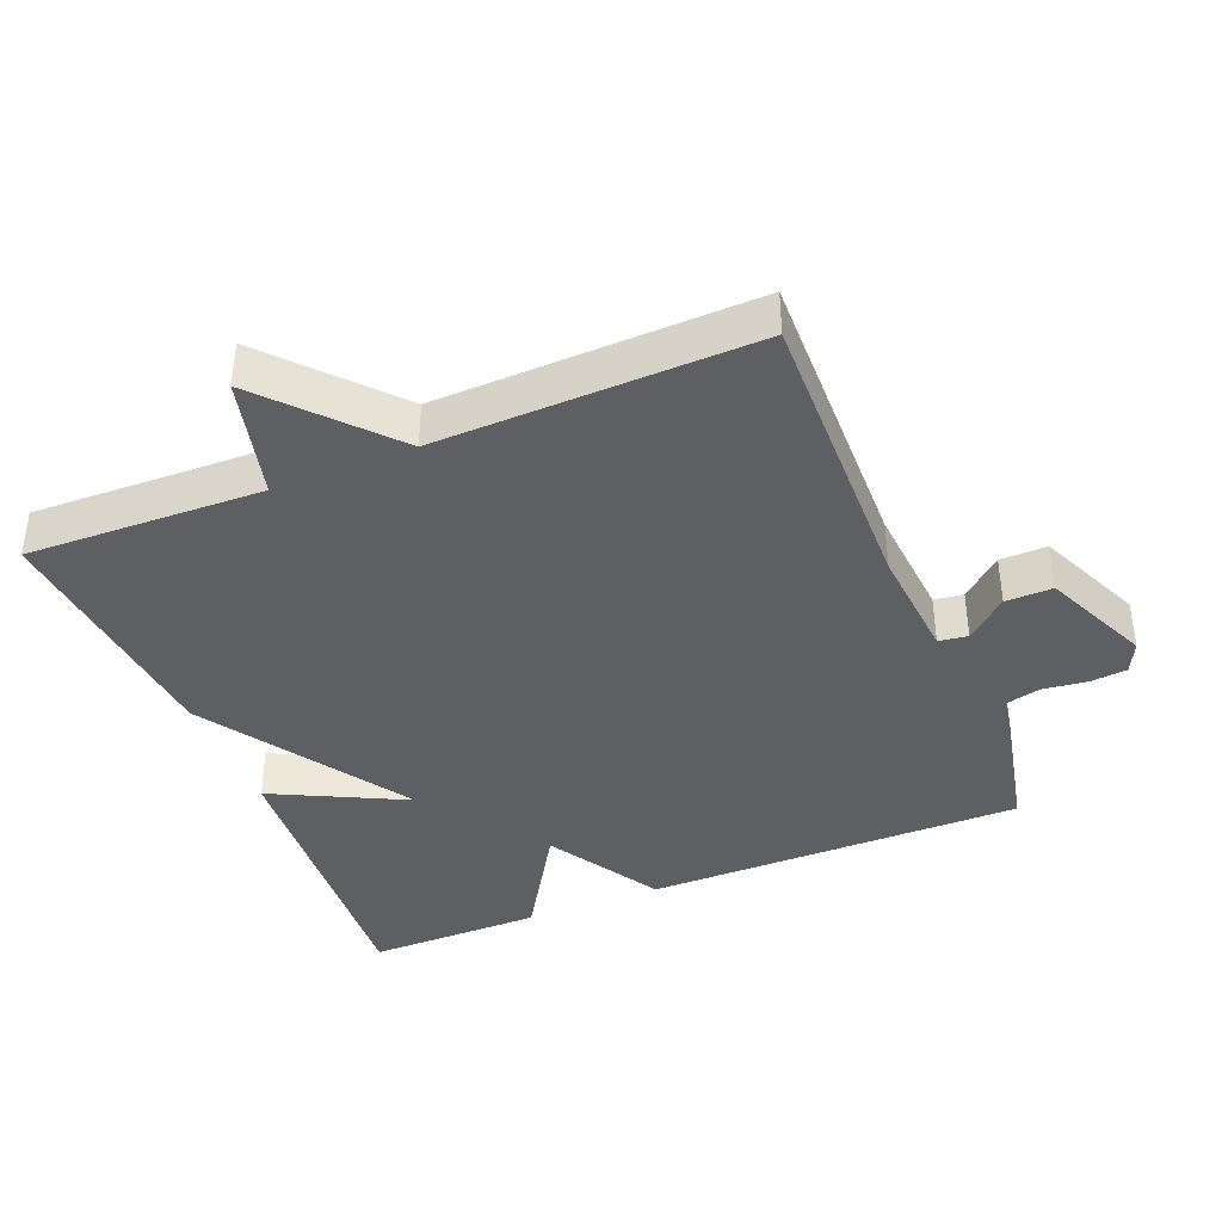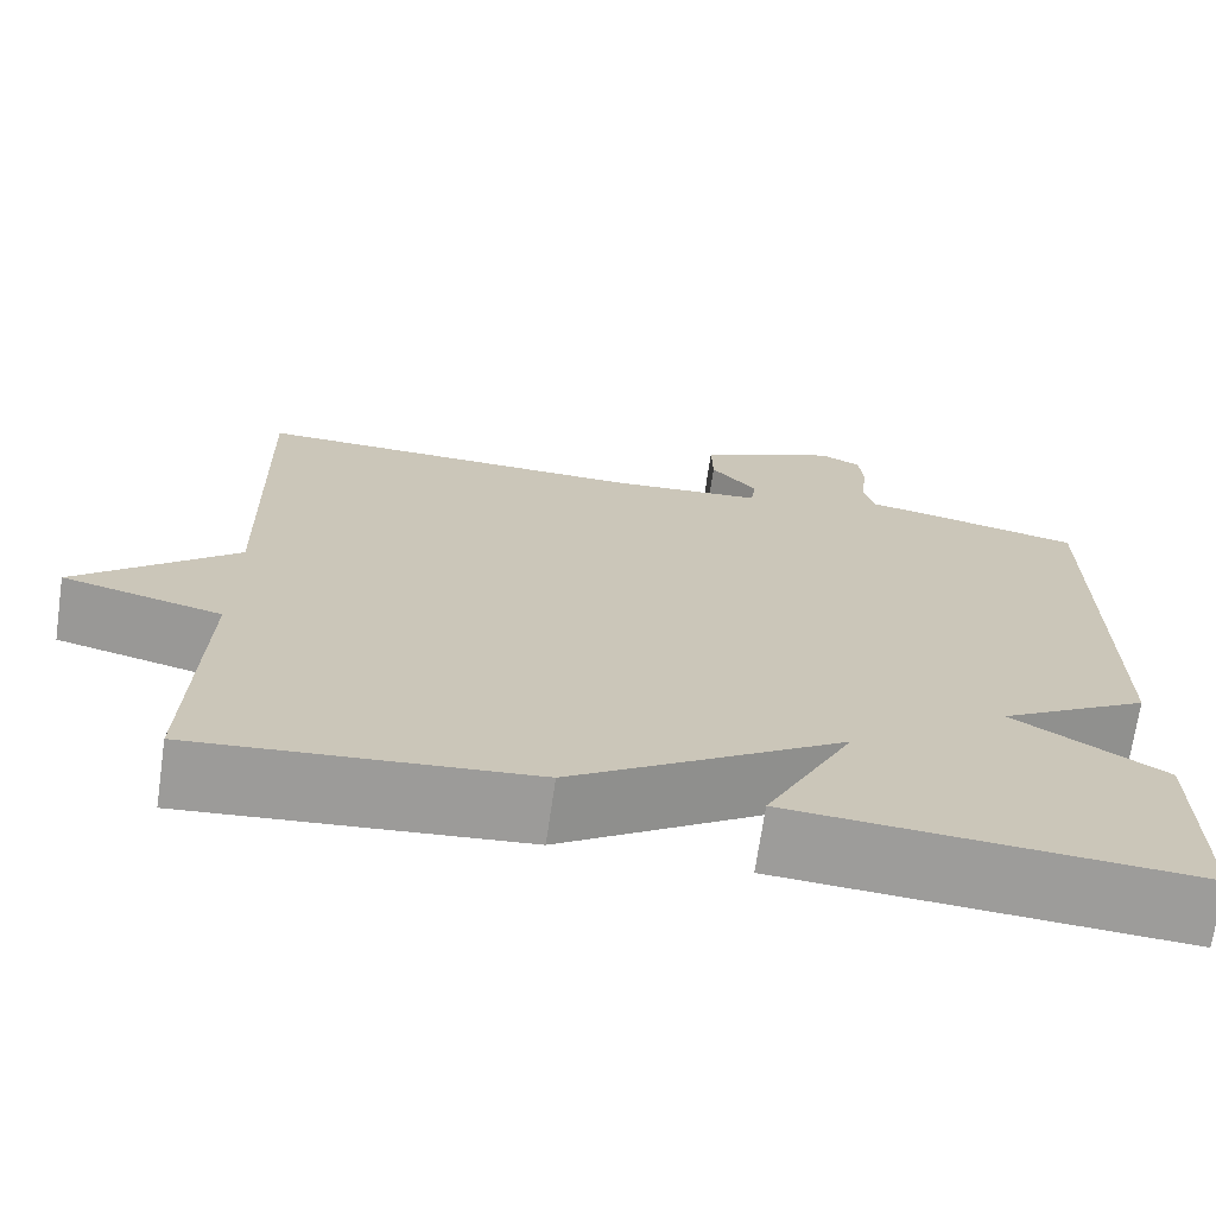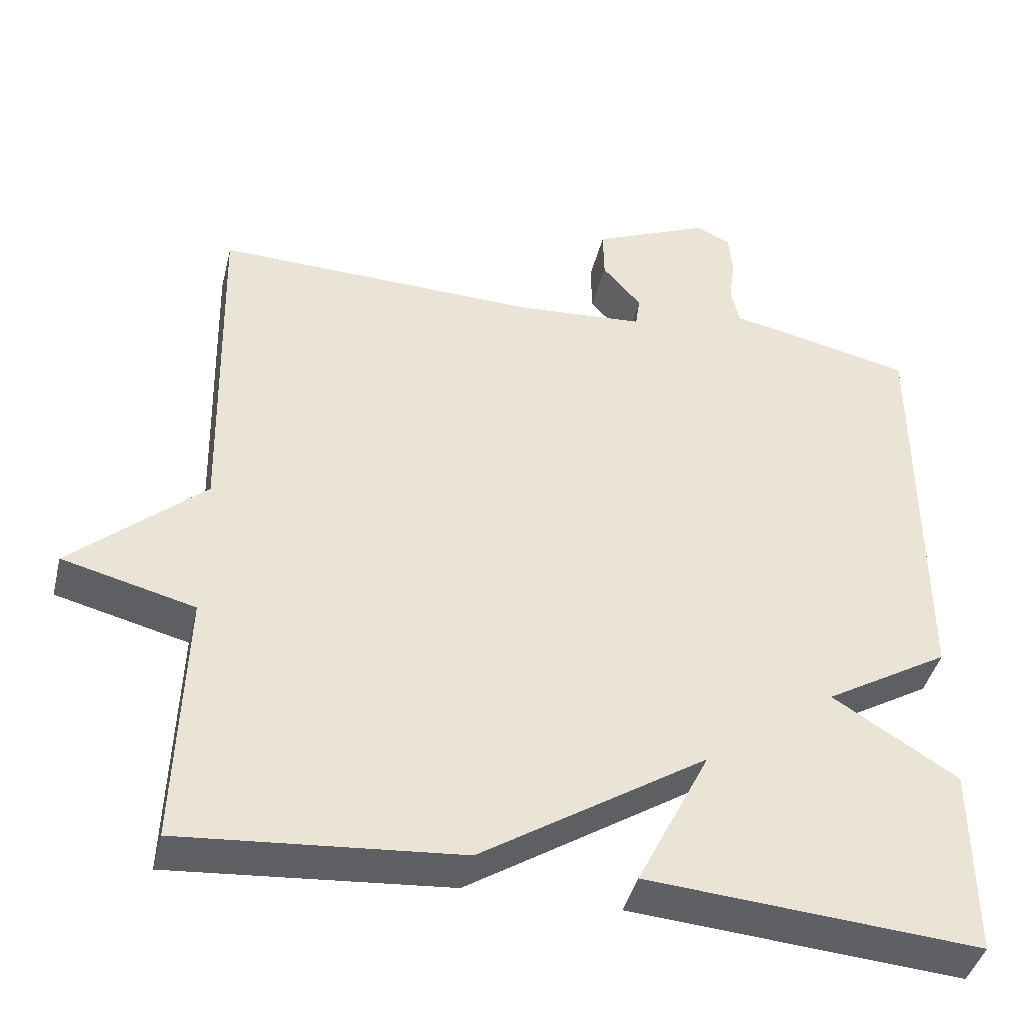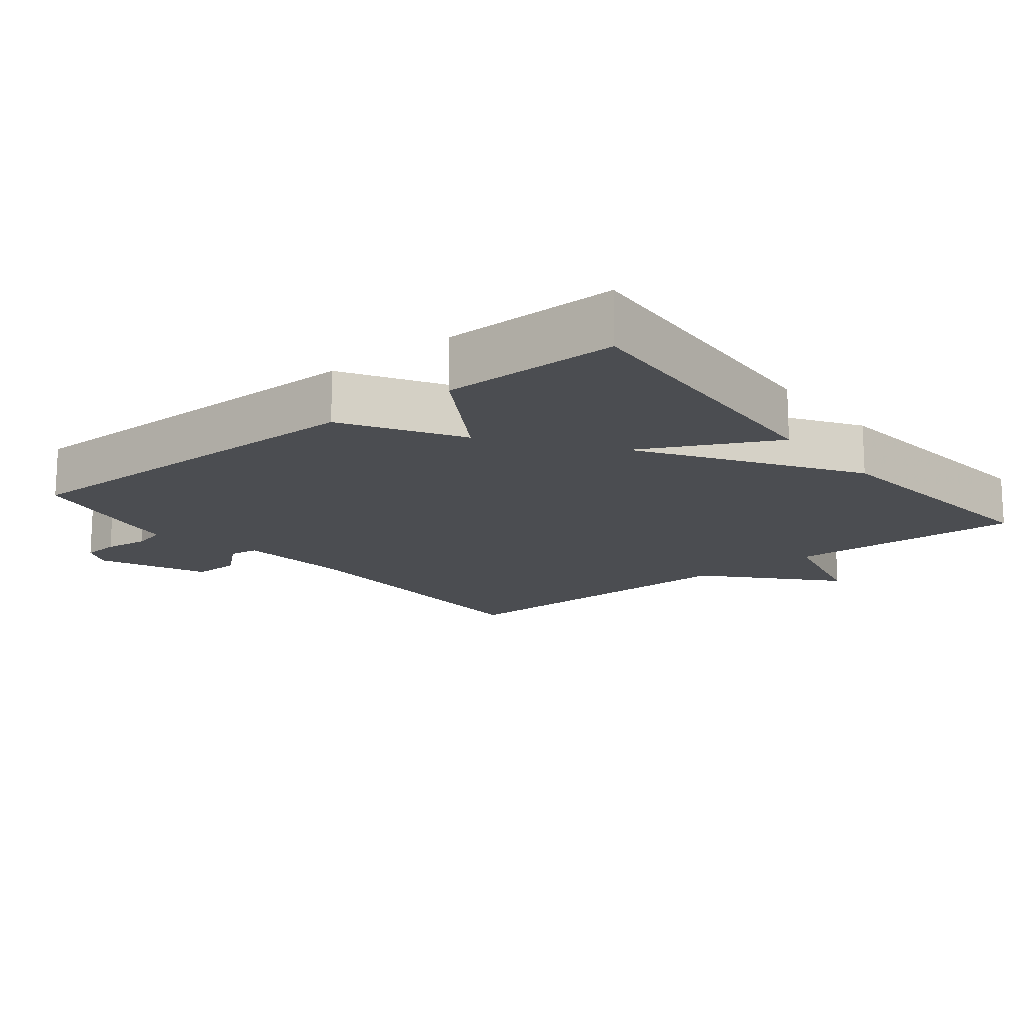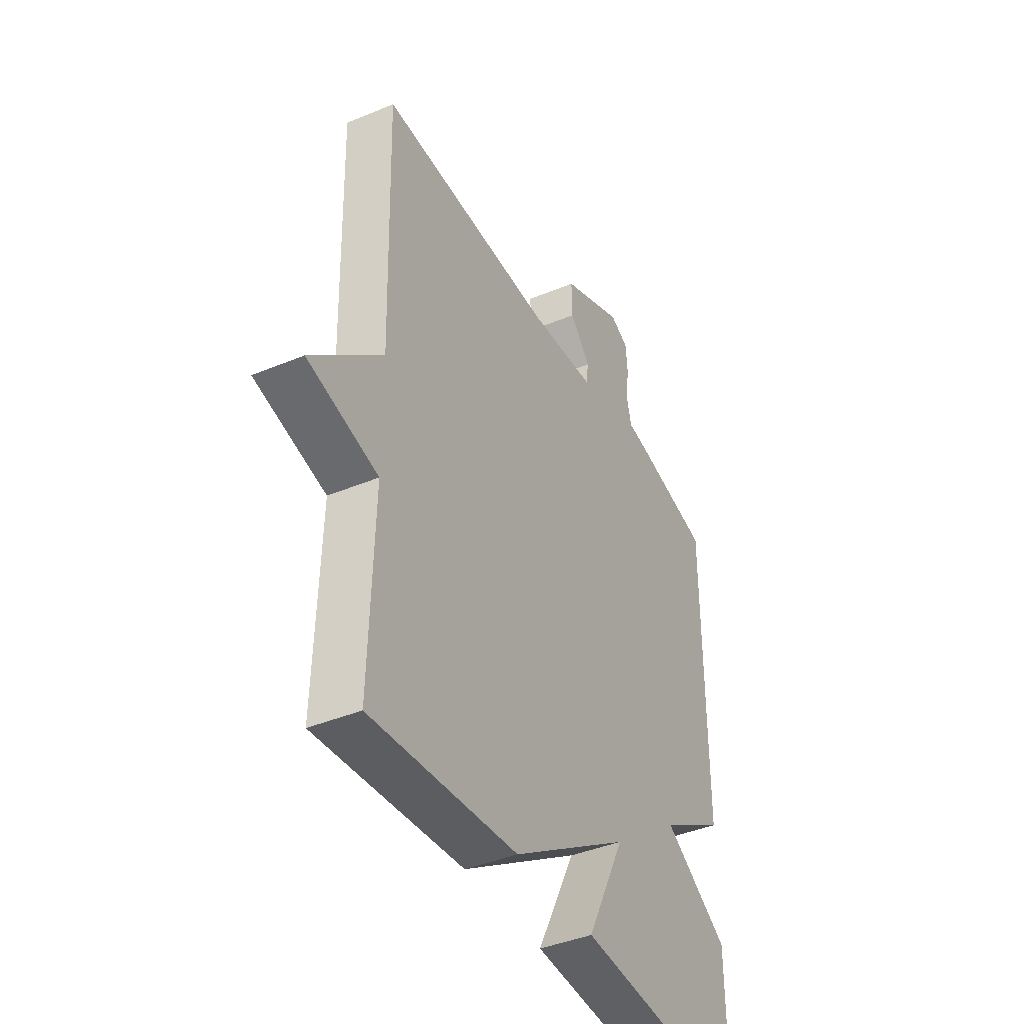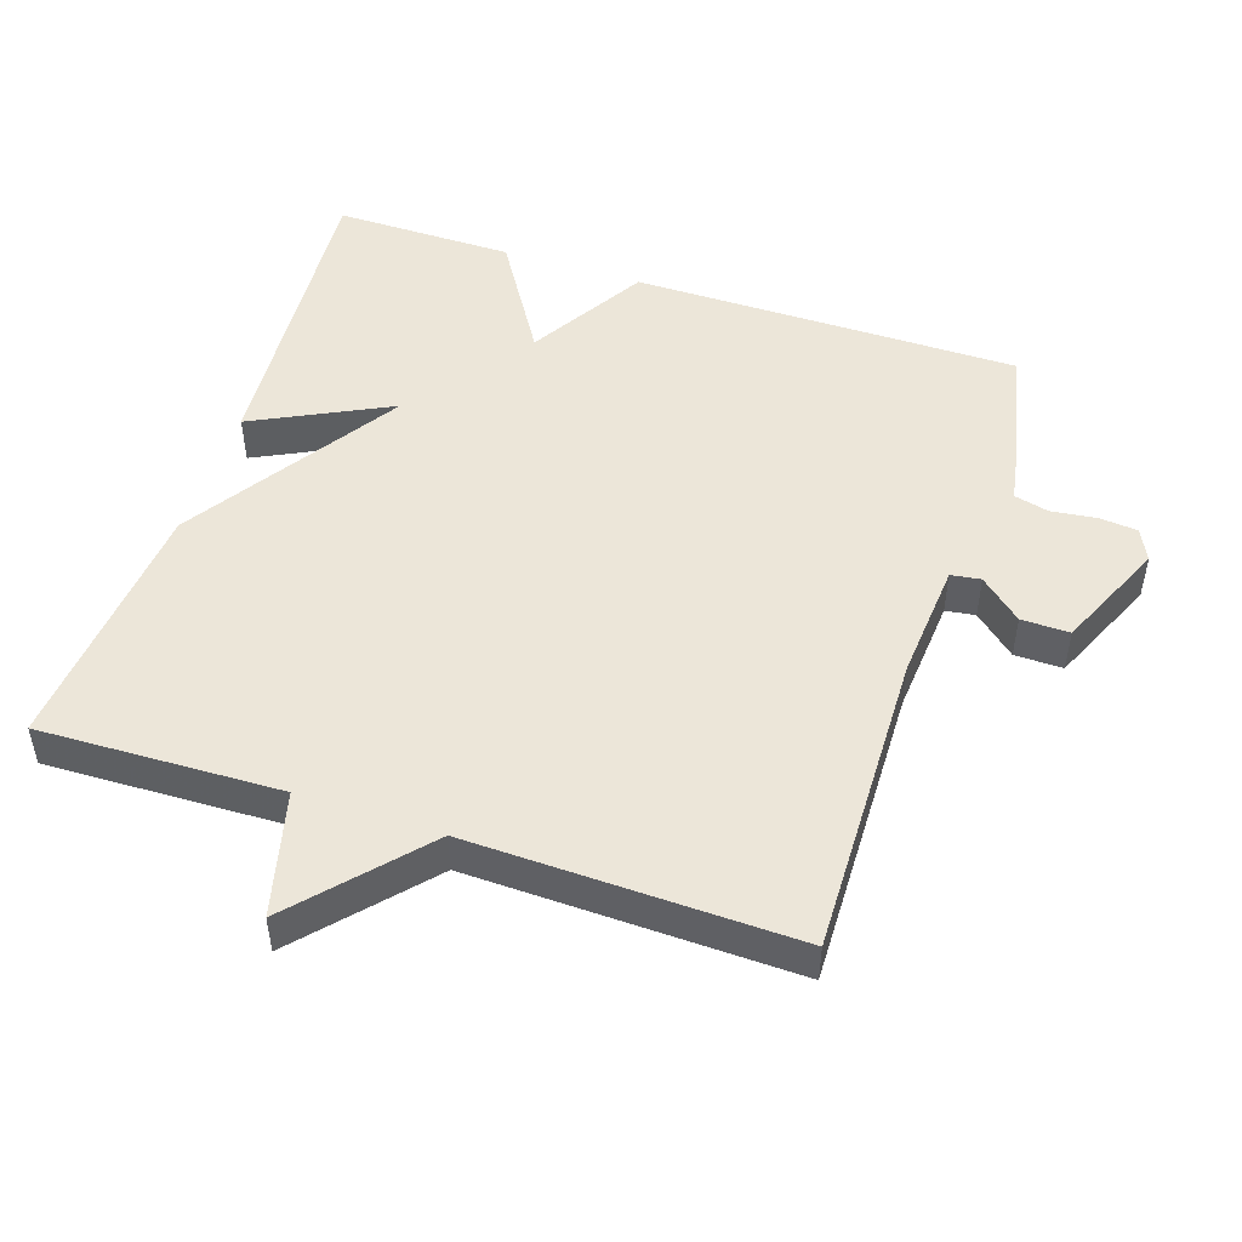
<metadata>
{"format":"obj","ext":"obj","renderer":"f3d","projection":"perspective","resolution":1024,"background":"white","views":[{"elev":-39.6,"azim":-67.7,"up":"+Y"},{"elev":-70.2,"azim":-8.3,"up":"+Z"},{"elev":-42.5,"azim":-13.7,"up":"+Z"},{"elev":-15.6,"azim":128.8,"up":"+Y"},{"elev":-41.2,"azim":-63.1,"up":"+Z"},{"elev":49.4,"azim":-71.6,"up":"+Y"}]}
</metadata>
<code>
v 0.5 0.07 0.5
v 0.499 0.07 -0.047
v 0.335 0.07 -0.145
v 0.499 0.07 -0.247
v 0.5 0.07 -0.5
v 0.064 0.07 -0.468
v 0.16 0.07 -0.276
v -0.136 0.07 -0.468
v -0.5 0.07 -0.5
v -0.489 0.07 -0.159
v -0.663 0.07 -0.115
v -0.489 0.07 0.041
v -0.5 0.07 0.5
v -0.07 0.07 0.49
v 0.096 0.07 0.503
v 0.102 0.07 0.545
v 0.051 0.07 0.604
v 0.05 0.07 0.672
v 0.204 0.07 0.74
v 0.249 0.07 0.718
v 0.254 0.07 0.664
v 0.246 0.07 0.6
v 0.258 0.07 0.551
v 0.319 0.07 0.54
v 0.5 0 0.5
v 0.499 0 -0.047
v 0.335 0 -0.145
v 0.499 0 -0.247
v 0.5 0 -0.5
v 0.064 0 -0.468
v 0.16 0 -0.276
v -0.136 0 -0.468
v -0.5 0 -0.5
v -0.489 0 -0.159
v -0.663 0 -0.115
v -0.489 0 0.041
v -0.5 0 0.5
v -0.07 0 0.49
v 0.096 0 0.503
v 0.102 0 0.545
v 0.051 0 0.604
v 0.05 0 0.672
v 0.204 0 0.74
v 0.249 0 0.718
v 0.254 0 0.664
v 0.246 0 0.6
v 0.258 0 0.551
v 0.319 0 0.54
f 1 2 3
f 24 1 3
f 23 24 3
f 22 23 3
f 20 21 22
f 19 20 22
f 18 19 22
f 17 18 22
f 16 17 22
f 15 16 22 3
f 14 15 3
f 12 13 14 3
f 12 3 4
f 11 12 4
f 10 11 4
f 7 8 9 10
f 7 10 4
f 4 5 6 7
f 27 26 25
f 27 25 48
f 27 48 47
f 27 47 46
f 46 45 44
f 46 44 43
f 46 43 42
f 46 42 41
f 46 41 40
f 27 46 40 39
f 27 39 38
f 27 38 37 36
f 28 27 36
f 28 36 35
f 28 35 34
f 34 33 32 31
f 28 34 31
f 31 30 29 28
f 1 25 26 2
f 2 26 27 3
f 3 27 28 4
f 4 28 29 5
f 5 29 30 6
f 6 30 31 7
f 7 31 32 8
f 8 32 33 9
f 9 33 34 10
f 10 34 35 11
f 11 35 36 12
f 12 36 37 13
f 13 37 38 14
f 14 38 39 15
f 15 39 40 16
f 16 40 41 17
f 17 41 42 18
f 18 42 43 19
f 19 43 44 20
f 20 44 45 21
f 21 45 46 22
f 22 46 47 23
f 23 47 48 24
f 24 48 25 1

</code>
